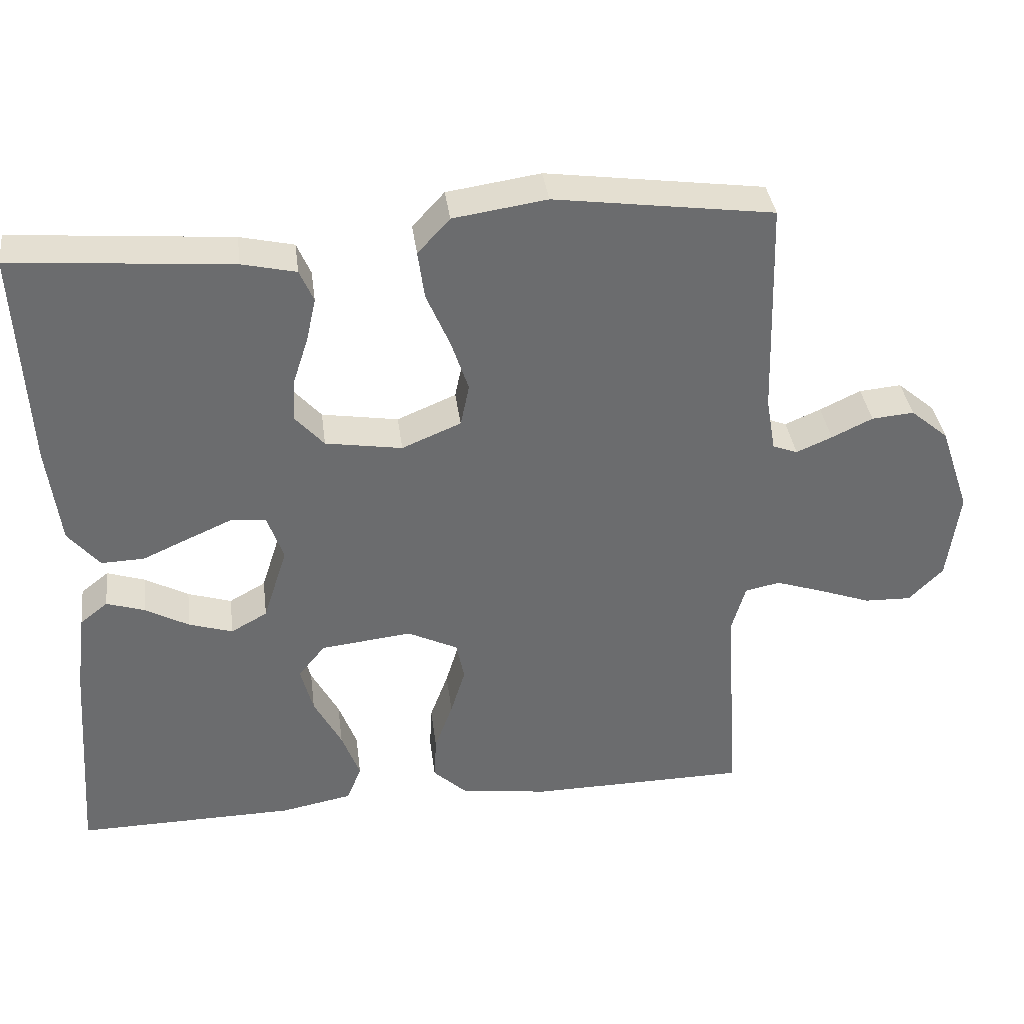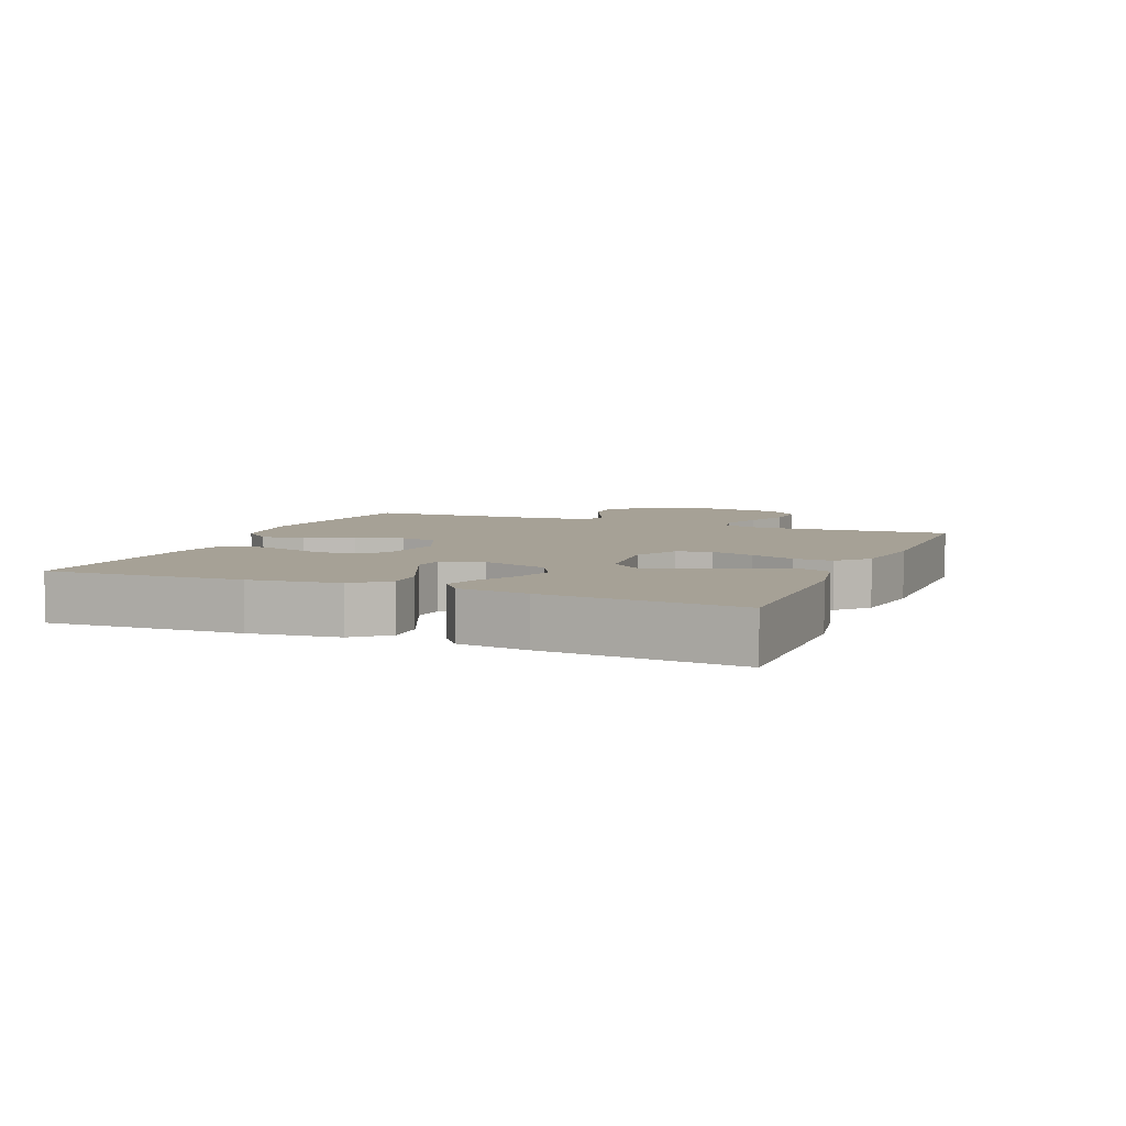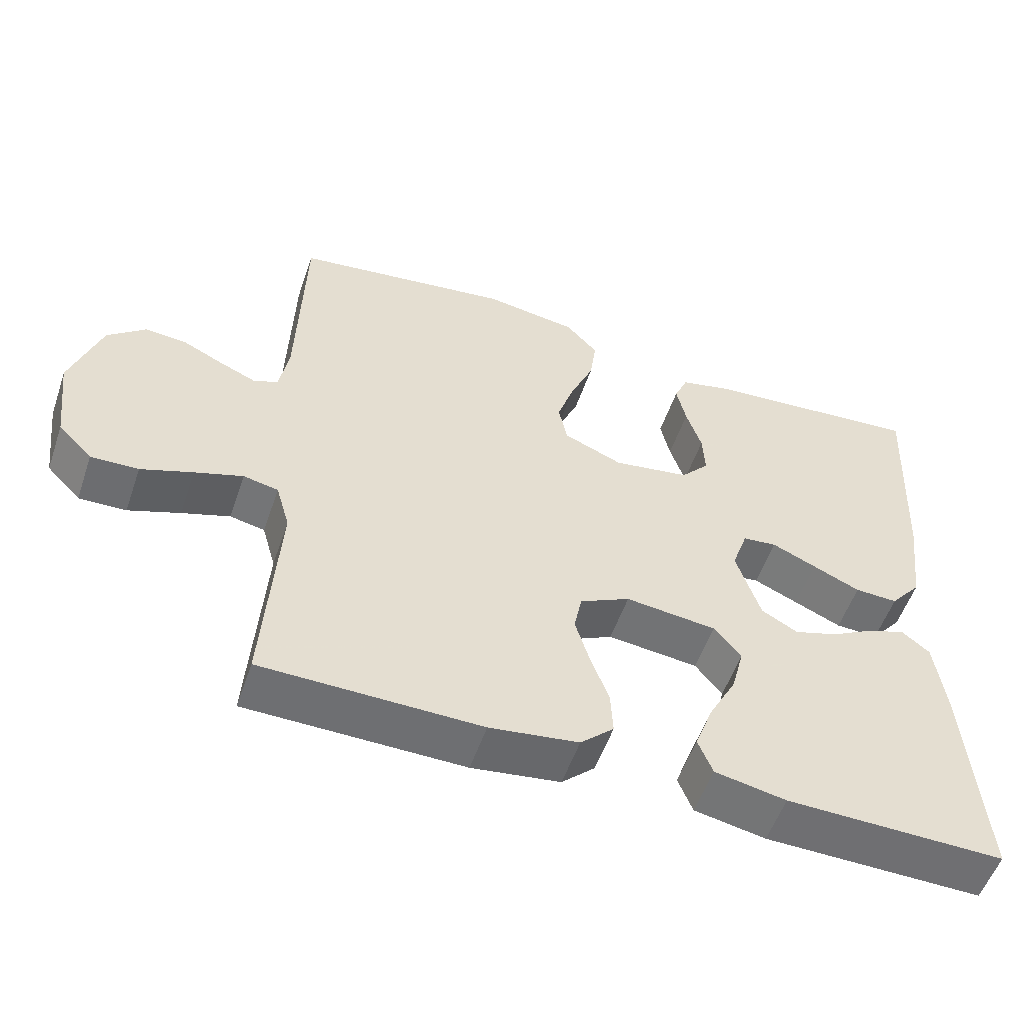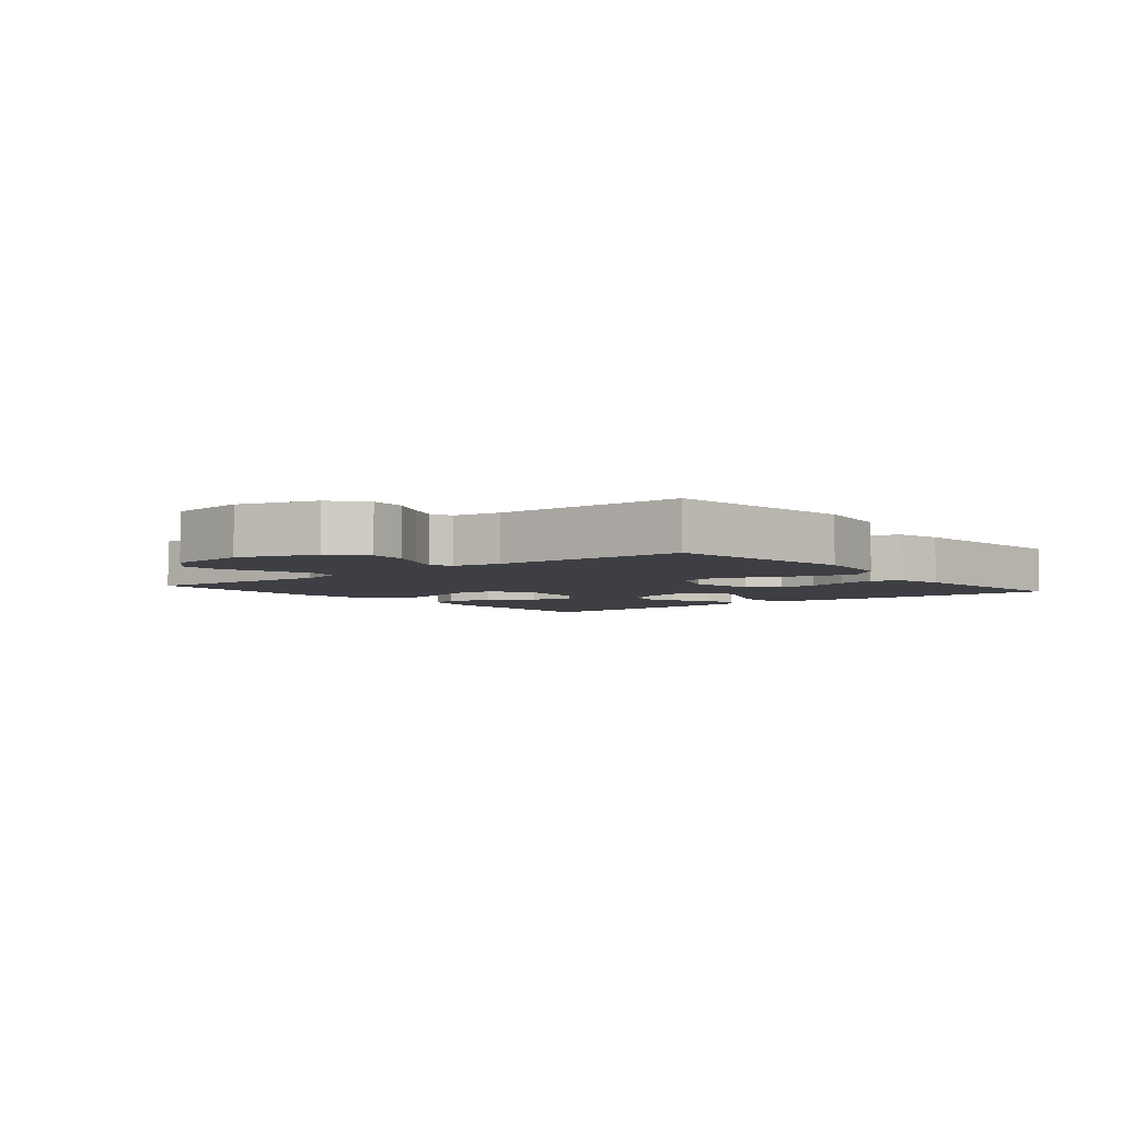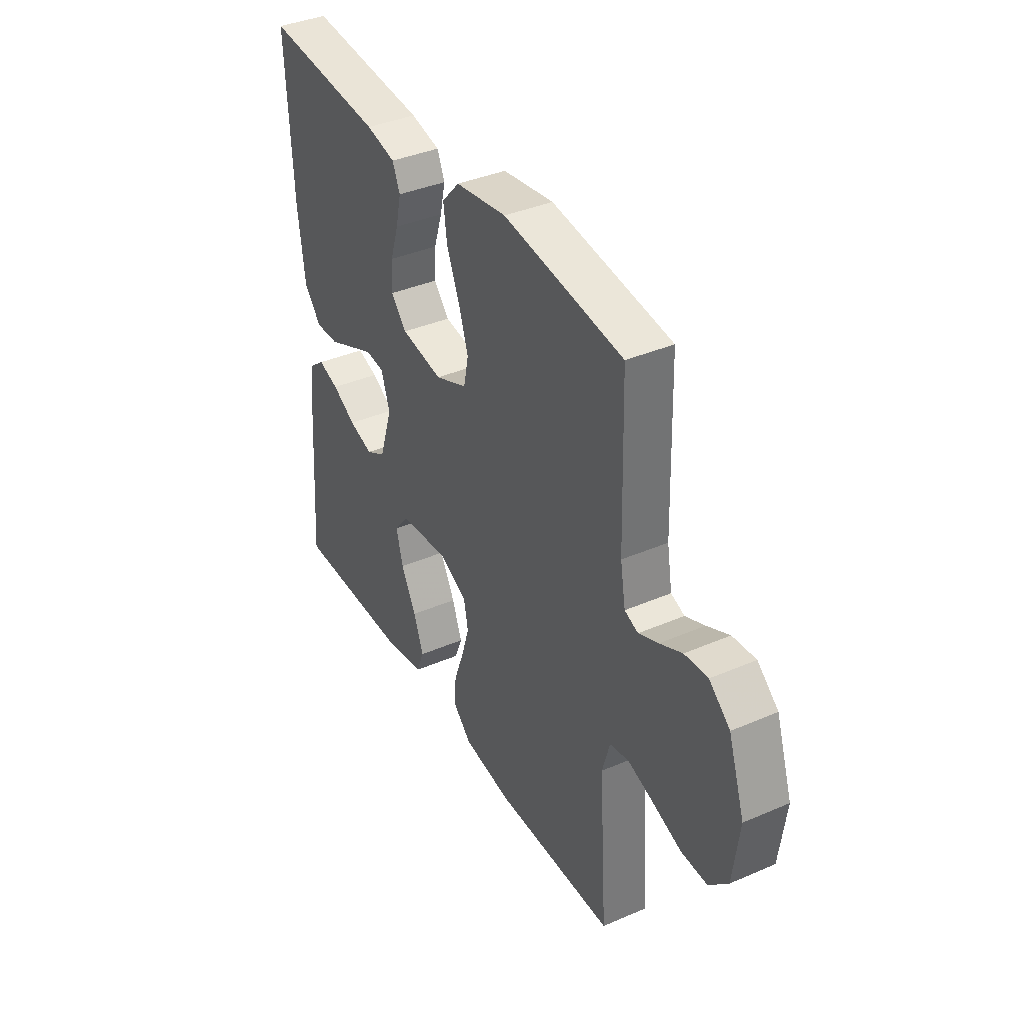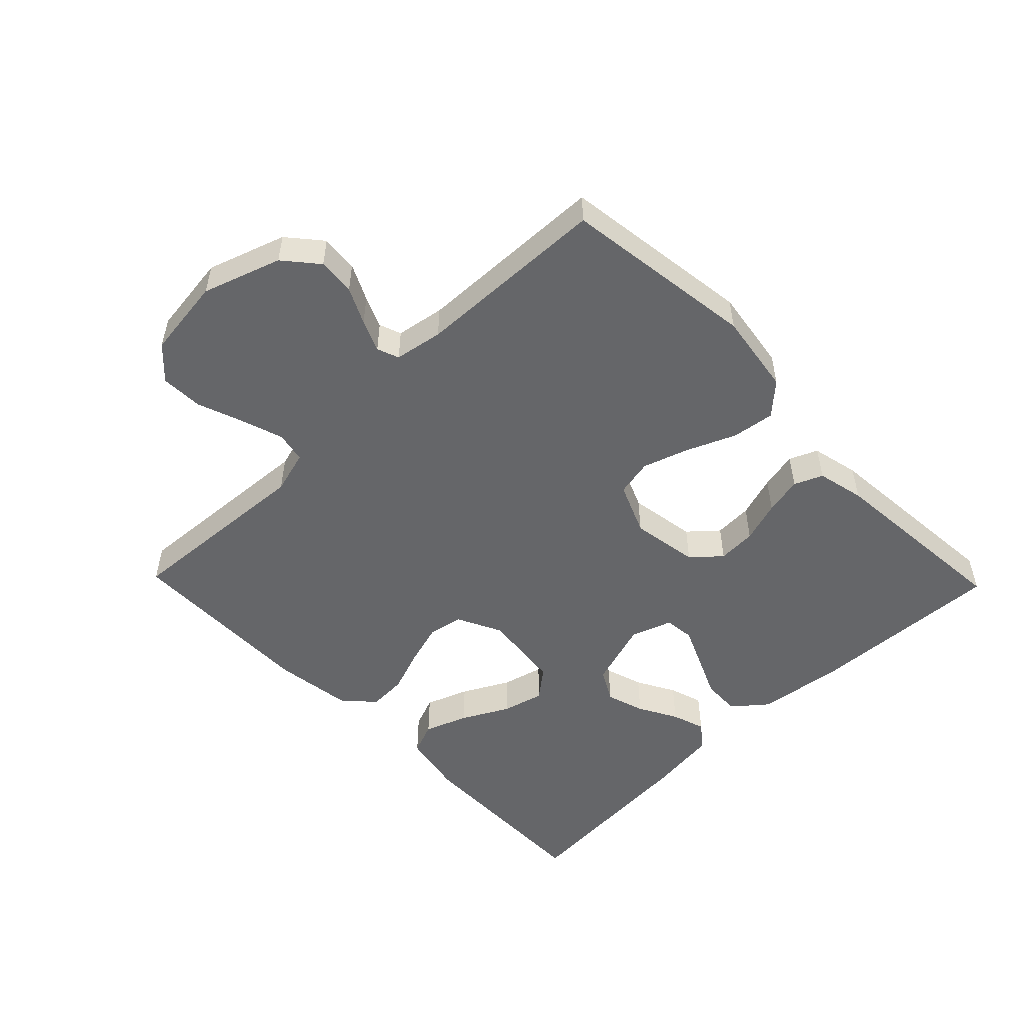
<metadata>
{"format":"obj","ext":"obj","renderer":"f3d","projection":"perspective","resolution":1024,"background":"white","views":[{"elev":36.9,"azim":172.7,"up":"+Z"},{"elev":6.2,"azim":112.5,"up":"+Y"},{"elev":-54.5,"azim":-18.9,"up":"+Z"},{"elev":-4.5,"azim":-50.8,"up":"+Y"},{"elev":38.3,"azim":-118.6,"up":"+Z"},{"elev":-51.8,"azim":-45.9,"up":"+Y"}]}
</metadata>
<code>
v -0.5 0.07 -0.5
v -0.48 0.07 -0.2
v -0.499 0.07 -0.133
v -0.547 0.07 -0.123
v -0.613 0.07 -0.145
v -0.684 0.07 -0.171
v -0.749 0.07 -0.173
v -0.796 0.07 -0.125
v -0.812 0.07 0
v -0.771 0.07 0.121
v -0.719 0.07 0.165
v -0.661 0.07 0.16
v -0.605 0.07 0.133
v -0.556 0.07 0.112
v -0.522 0.07 0.125
v -0.509 0.07 0.2
v -0.5 0.07 0.5
v -0.2 0.07 0.541
v -0.072 0.07 0.522
v -0.028 0.07 0.474
v -0.037 0.07 0.408
v -0.069 0.07 0.333
v -0.093 0.07 0.261
v -0.081 0.07 0.203
v 0 0.07 0.169
v 0.105 0.07 0.186
v 0.144 0.07 0.23
v 0.141 0.07 0.29
v 0.12 0.07 0.355
v 0.107 0.07 0.414
v 0.126 0.07 0.458
v 0.2 0.07 0.475
v 0.5 0.07 0.5
v 0.485 0.07 0.2
v 0.468 0.07 0.063
v 0.425 0.07 0.011
v 0.366 0.07 0.013
v 0.301 0.07 0.042
v 0.24 0.07 0.069
v 0.193 0.07 0.064
v 0.171 0.07 0
v 0.204 0.07 -0.103
v 0.254 0.07 -0.131
v 0.314 0.07 -0.112
v 0.374 0.07 -0.079
v 0.426 0.07 -0.062
v 0.464 0.07 -0.092
v 0.478 0.07 -0.2
v 0.5 0.07 -0.5
v 0.2 0.07 -0.495
v 0.102 0.07 -0.476
v 0.082 0.07 -0.426
v 0.107 0.07 -0.359
v 0.145 0.07 -0.287
v 0.162 0.07 -0.222
v 0.125 0.07 -0.176
v 0 0.07 -0.162
v -0.069 0.07 -0.196
v -0.08 0.07 -0.25
v -0.06 0.07 -0.316
v -0.035 0.07 -0.384
v -0.032 0.07 -0.444
v -0.078 0.07 -0.487
v -0.2 0.07 -0.504
v -0.5 0 -0.5
v -0.48 0 -0.2
v -0.499 0 -0.133
v -0.547 0 -0.123
v -0.613 0 -0.145
v -0.684 0 -0.171
v -0.749 0 -0.173
v -0.796 0 -0.125
v -0.812 0 0
v -0.771 0 0.121
v -0.719 0 0.165
v -0.661 0 0.16
v -0.605 0 0.133
v -0.556 0 0.112
v -0.522 0 0.125
v -0.509 0 0.2
v -0.5 0 0.5
v -0.2 0 0.541
v -0.072 0 0.522
v -0.028 0 0.474
v -0.037 0 0.408
v -0.069 0 0.333
v -0.093 0 0.261
v -0.081 0 0.203
v 0 0 0.169
v 0.105 0 0.186
v 0.144 0 0.23
v 0.141 0 0.29
v 0.12 0 0.355
v 0.107 0 0.414
v 0.126 0 0.458
v 0.2 0 0.475
v 0.5 0 0.5
v 0.485 0 0.2
v 0.468 0 0.063
v 0.425 0 0.011
v 0.366 0 0.013
v 0.301 0 0.042
v 0.24 0 0.069
v 0.193 0 0.064
v 0.171 0 0
v 0.204 0 -0.103
v 0.254 0 -0.131
v 0.314 0 -0.112
v 0.374 0 -0.079
v 0.426 0 -0.062
v 0.464 0 -0.092
v 0.478 0 -0.2
v 0.5 0 -0.5
v 0.2 0 -0.495
v 0.102 0 -0.476
v 0.082 0 -0.426
v 0.107 0 -0.359
v 0.145 0 -0.287
v 0.162 0 -0.222
v 0.125 0 -0.176
v 0 0 -0.162
v -0.069 0 -0.196
v -0.08 0 -0.25
v -0.06 0 -0.316
v -0.035 0 -0.384
v -0.032 0 -0.444
v -0.078 0 -0.487
v -0.2 0 -0.504
f 64 1 2
f 63 64 2
f 62 63 2
f 61 62 2
f 60 61 2
f 59 60 2 3
f 58 59 3
f 57 58 3 4
f 52 53 54
f 51 52 54
f 50 51 54
f 49 50 54
f 48 49 54
f 47 48 54
f 46 47 54
f 45 46 54
f 44 45 54
f 43 44 54 55
f 42 43 55 56
f 36 37 38
f 35 36 38
f 34 35 38
f 33 34 38
f 32 33 38
f 31 32 38
f 30 31 38
f 29 30 38
f 28 29 38
f 27 28 38 39
f 26 27 39 40
f 20 21 22
f 19 20 22
f 18 19 22
f 17 18 22
f 16 17 22
f 15 16 22 23
f 14 15 23 24
f 11 12 13
f 10 11 13
f 9 10 13
f 8 9 13
f 7 8 13
f 6 7 13
f 5 6 13
f 4 5 13 14
f 14 24 25
f 4 14 25
f 57 4 25
f 57 25 26
f 56 57 26
f 42 56 26
f 41 42 26
f 26 40 41
f 66 65 128
f 66 128 127
f 66 127 126
f 66 126 125
f 66 125 124
f 67 66 124 123
f 67 123 122
f 68 67 122 121
f 118 117 116
f 118 116 115
f 118 115 114
f 118 114 113
f 118 113 112
f 118 112 111
f 118 111 110
f 118 110 109
f 118 109 108
f 119 118 108 107
f 120 119 107 106
f 102 101 100
f 102 100 99
f 102 99 98
f 102 98 97
f 102 97 96
f 102 96 95
f 102 95 94
f 102 94 93
f 102 93 92
f 103 102 92 91
f 104 103 91 90
f 86 85 84
f 86 84 83
f 86 83 82
f 86 82 81
f 86 81 80
f 87 86 80 79
f 88 87 79 78
f 77 76 75
f 77 75 74
f 77 74 73
f 77 73 72
f 77 72 71
f 77 71 70
f 77 70 69
f 78 77 69 68
f 89 88 78
f 89 78 68
f 89 68 121
f 90 89 121
f 90 121 120
f 90 120 106
f 90 106 105
f 105 104 90
f 1 65 66 2
f 2 66 67 3
f 3 67 68 4
f 4 68 69 5
f 5 69 70 6
f 6 70 71 7
f 7 71 72 8
f 8 72 73 9
f 9 73 74 10
f 10 74 75 11
f 11 75 76 12
f 12 76 77 13
f 13 77 78 14
f 14 78 79 15
f 15 79 80 16
f 16 80 81 17
f 17 81 82 18
f 18 82 83 19
f 19 83 84 20
f 20 84 85 21
f 21 85 86 22
f 22 86 87 23
f 23 87 88 24
f 24 88 89 25
f 25 89 90 26
f 26 90 91 27
f 27 91 92 28
f 28 92 93 29
f 29 93 94 30
f 30 94 95 31
f 31 95 96 32
f 32 96 97 33
f 33 97 98 34
f 34 98 99 35
f 35 99 100 36
f 36 100 101 37
f 37 101 102 38
f 38 102 103 39
f 39 103 104 40
f 40 104 105 41
f 41 105 106 42
f 42 106 107 43
f 43 107 108 44
f 44 108 109 45
f 45 109 110 46
f 46 110 111 47
f 47 111 112 48
f 48 112 113 49
f 49 113 114 50
f 50 114 115 51
f 51 115 116 52
f 52 116 117 53
f 53 117 118 54
f 54 118 119 55
f 55 119 120 56
f 56 120 121 57
f 57 121 122 58
f 58 122 123 59
f 59 123 124 60
f 60 124 125 61
f 61 125 126 62
f 62 126 127 63
f 63 127 128 64
f 64 128 65 1

</code>
